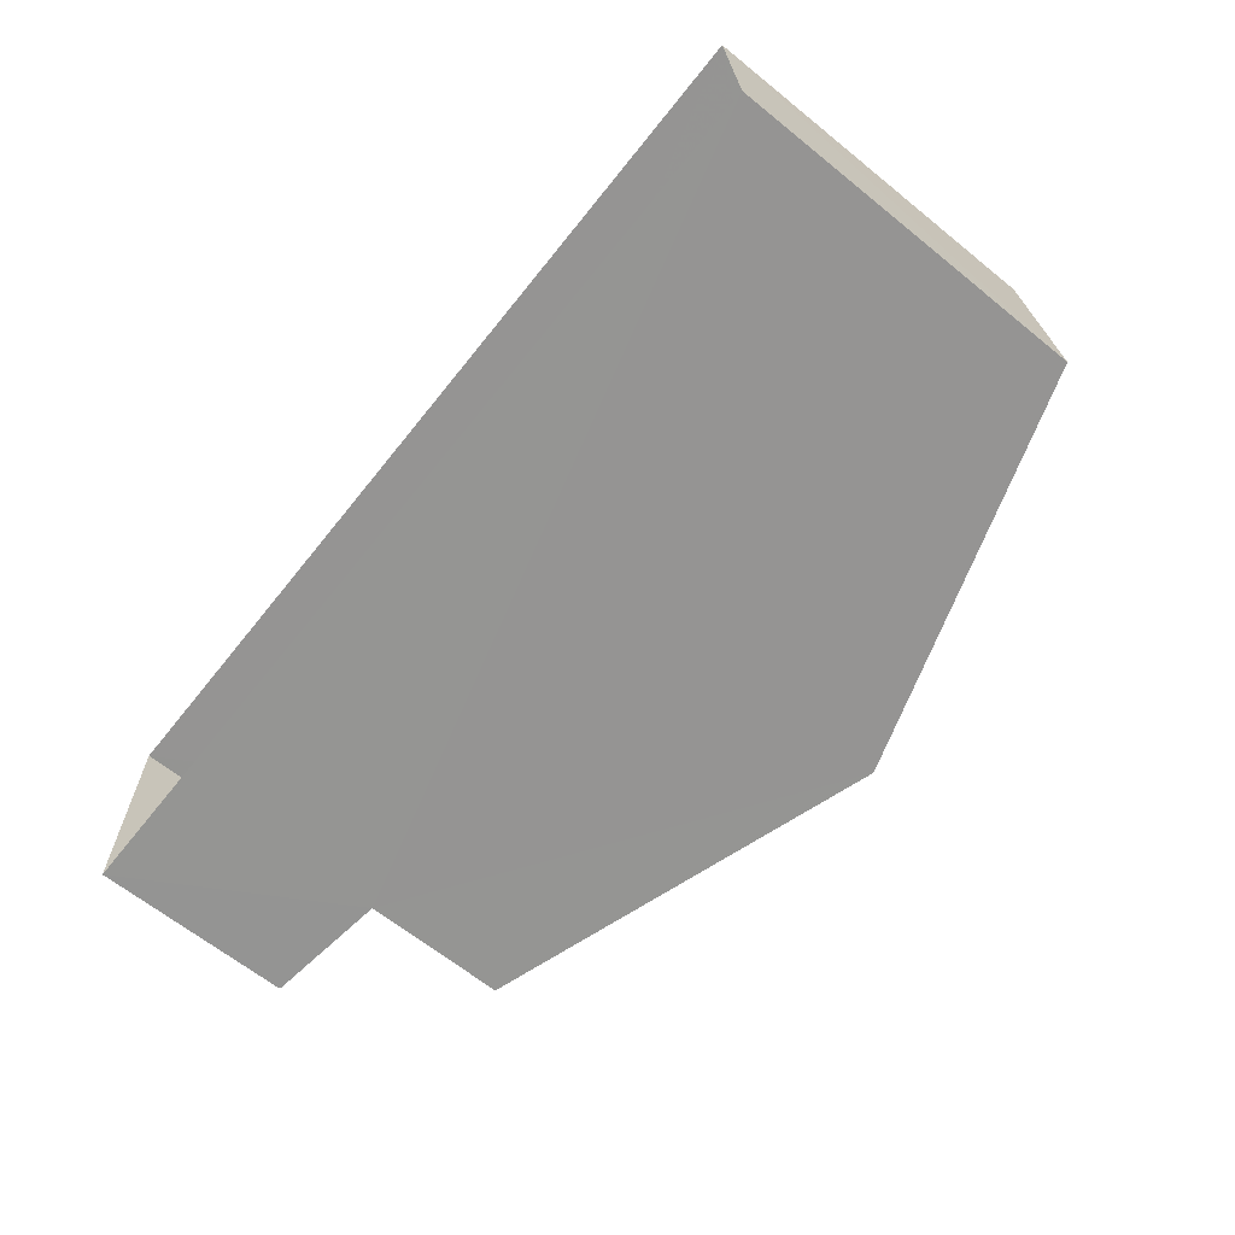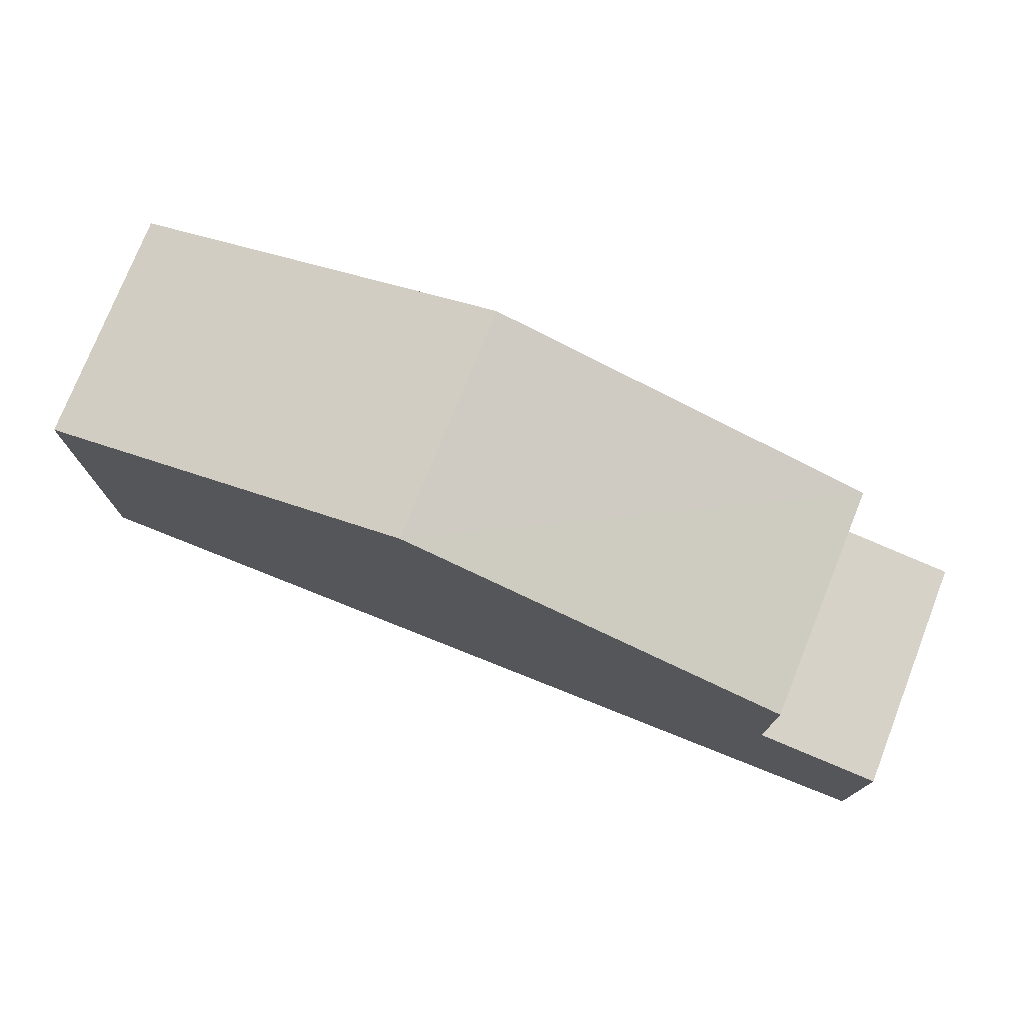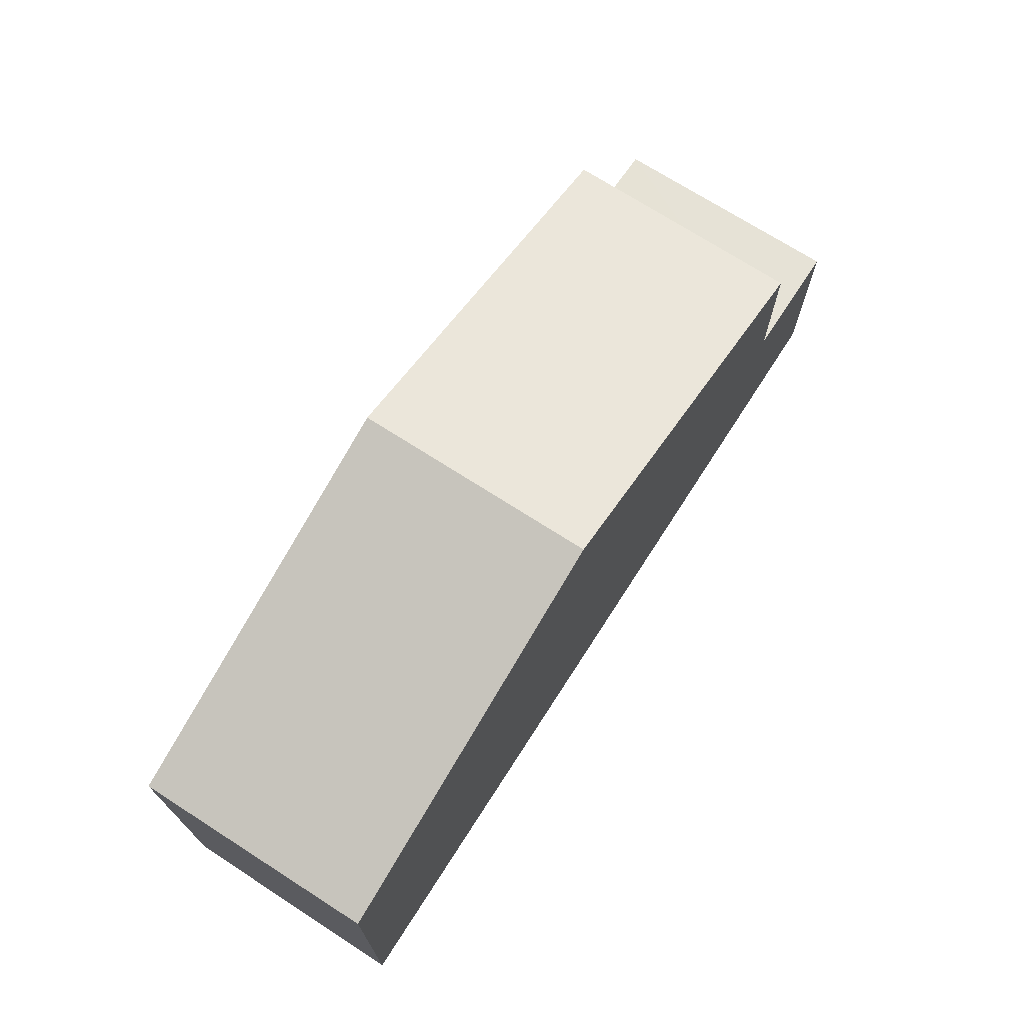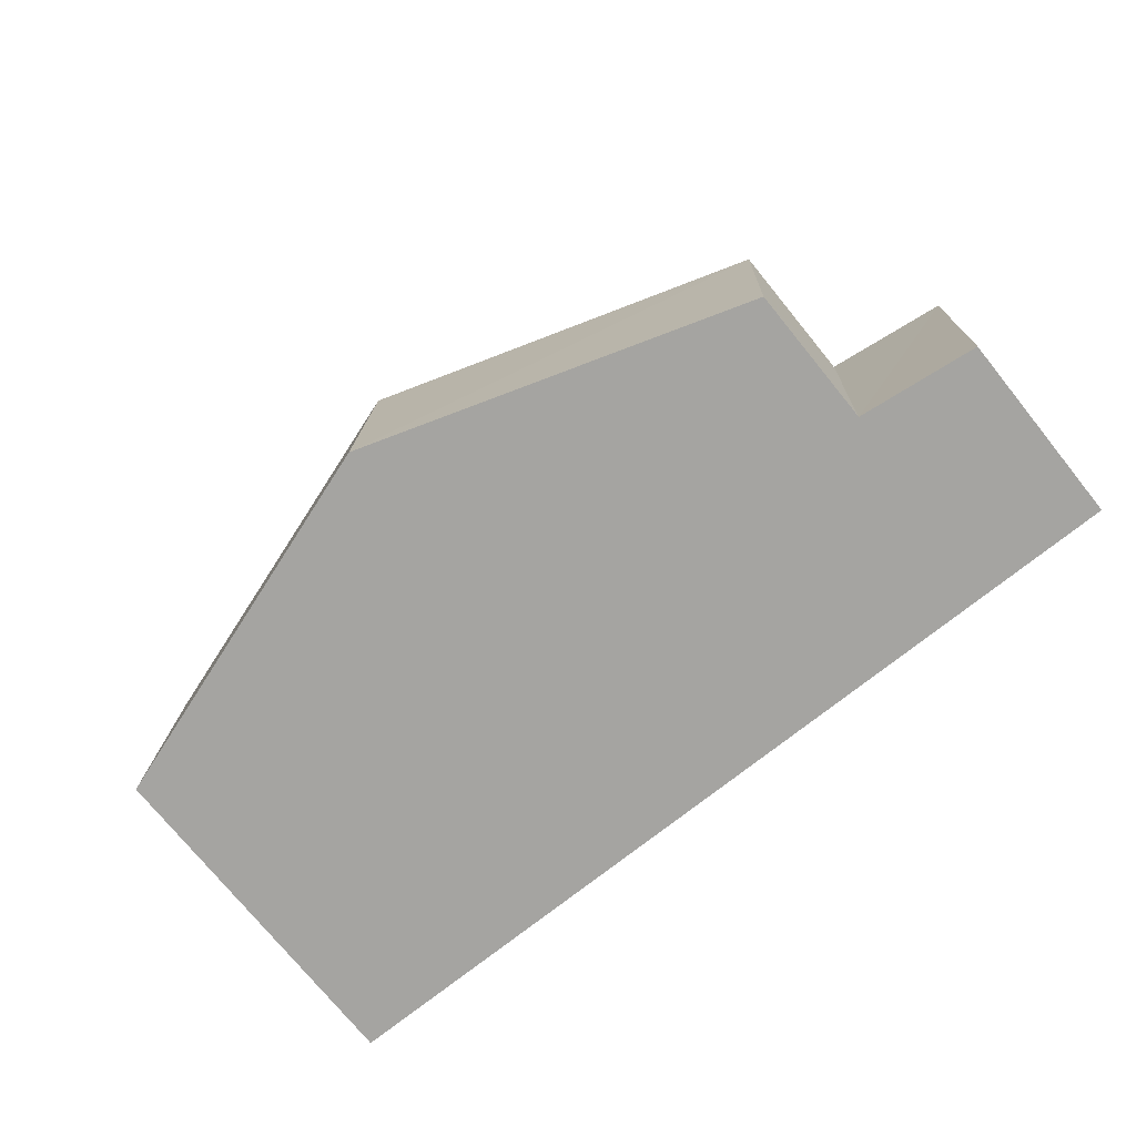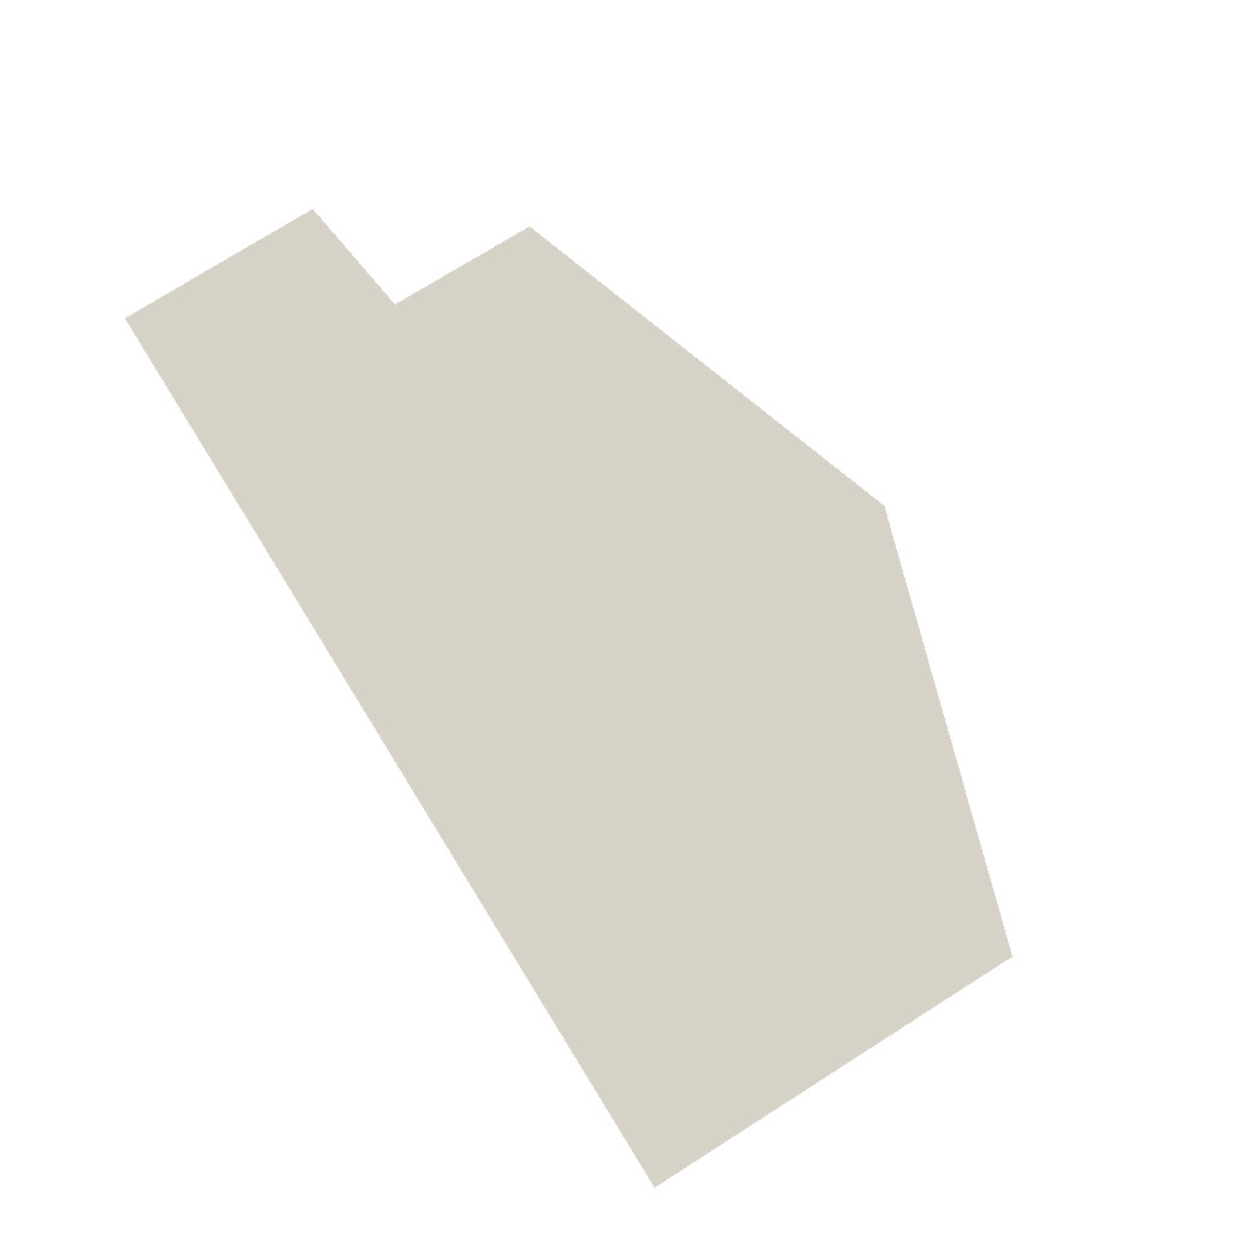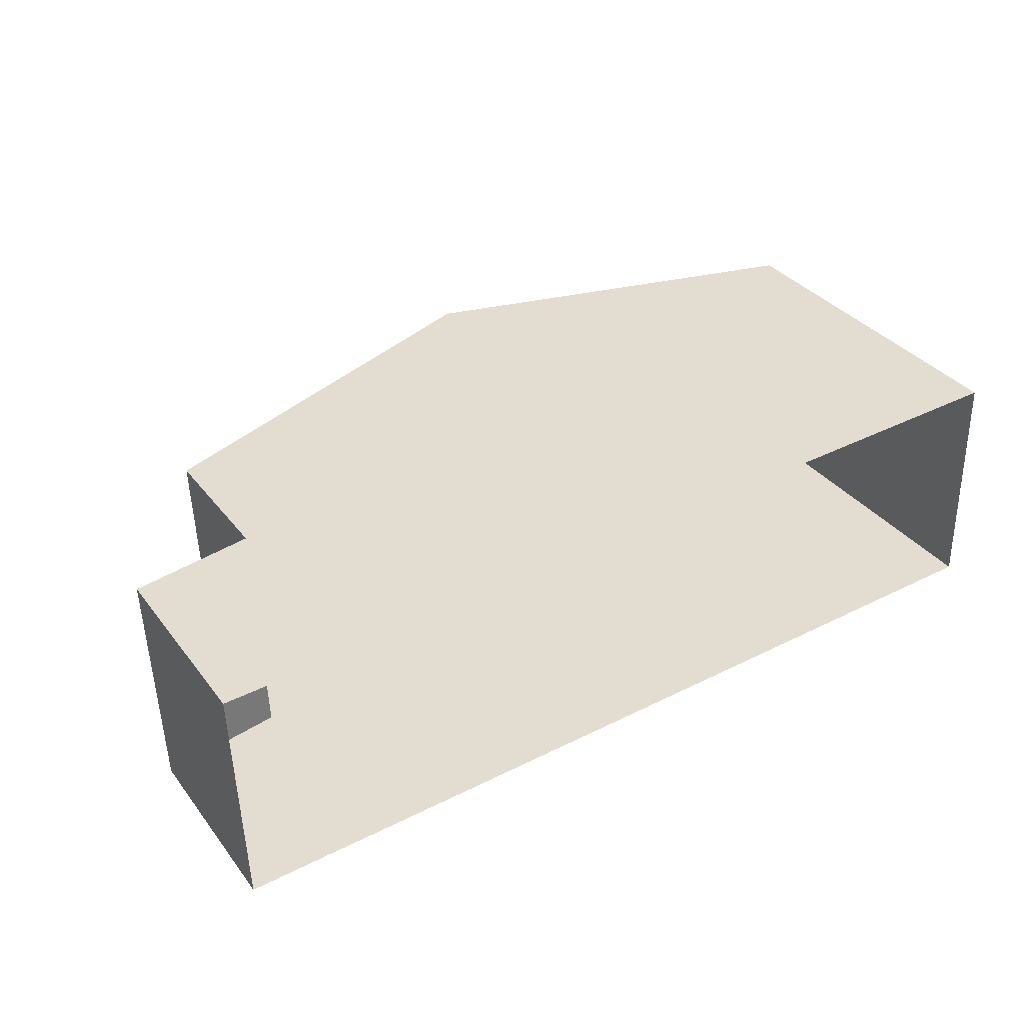
<metadata>
{"format":"obj","ext":"obj","renderer":"f3d","projection":"perspective","resolution":1024,"background":"white","views":[{"elev":-65.6,"azim":-129.0,"up":"+Y"},{"elev":75.6,"azim":19.8,"up":"+Z"},{"elev":71.1,"azim":-59.2,"up":"+Z"},{"elev":-74.8,"azim":39.0,"up":"+Y"},{"elev":78.6,"azim":-122.0,"up":"+Y"},{"elev":34.9,"azim":147.7,"up":"+Y"}]}
</metadata>
<code>
v -3.727e+05 -1.047e+05 26.34
v -3.727e+05 -1.047e+05 26.34
v -3.727e+05 -1.047e+05 26.34
v -3.727e+05 -1.047e+05 26.34
v -3.727e+05 -1.047e+05 30.61
v -3.727e+05 -1.047e+05 30.29
v -3.727e+05 -1.047e+05 30.29
v -3.727e+05 -1.047e+05 30.61
v -3.727e+05 -1.047e+05 33.47
v -3.727e+05 -1.047e+05 33.47
v -3.727e+05 -1.047e+05 36
v -3.727e+05 -1.047e+05 36
v -3.727e+05 -1.047e+05 33.47
v -3.727e+05 -1.047e+05 33.47
f 1 2 3
f 1 4 2
f 5 6 7
f 8 5 7
f 9 10 11
f 12 9 11
f 11 13 12
f 11 14 13
f 6 3 2
f 7 6 2
f 8 13 14
f 5 8 14
f 10 1 11
f 14 11 5
f 5 1 3
f 5 3 6
f 11 1 5
f 10 4 1
f 10 9 4
f 9 12 4
f 12 13 8
f 4 8 2
f 2 8 7
f 4 12 8

</code>
